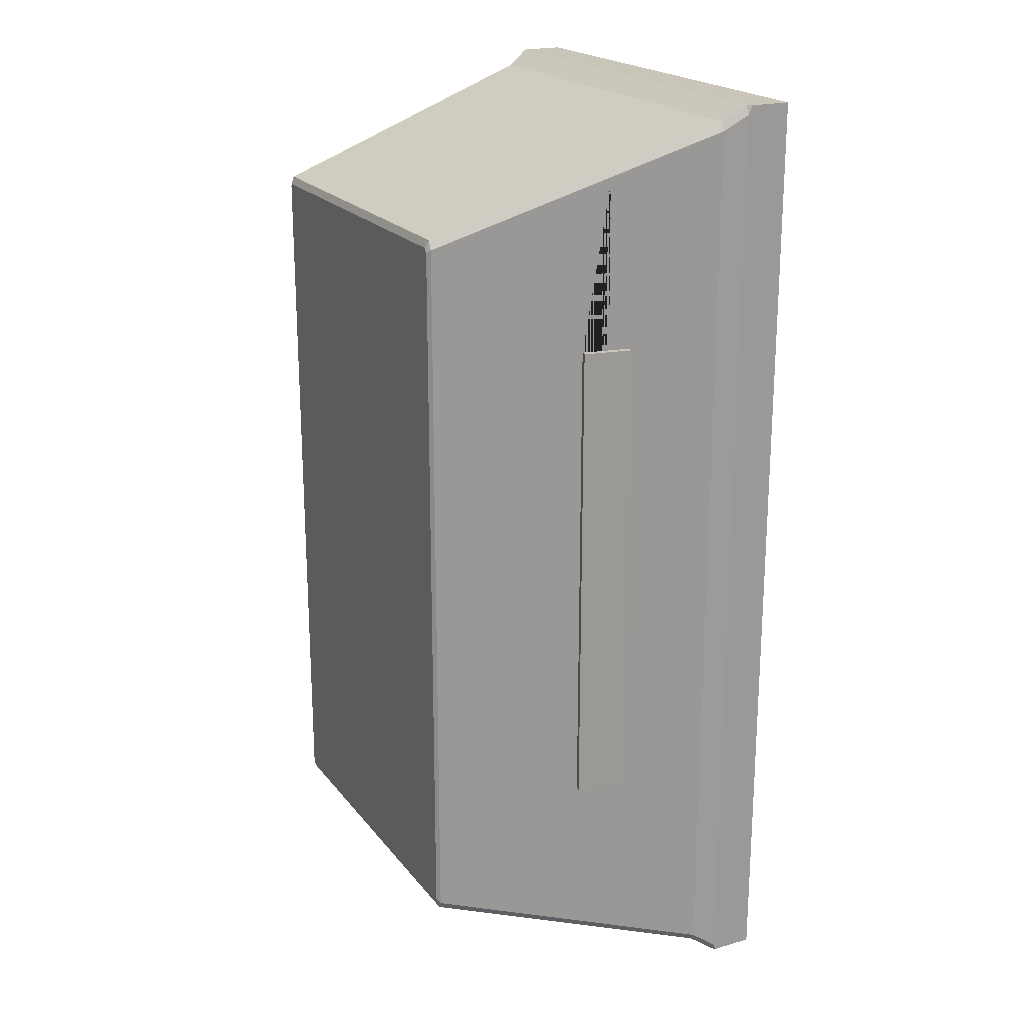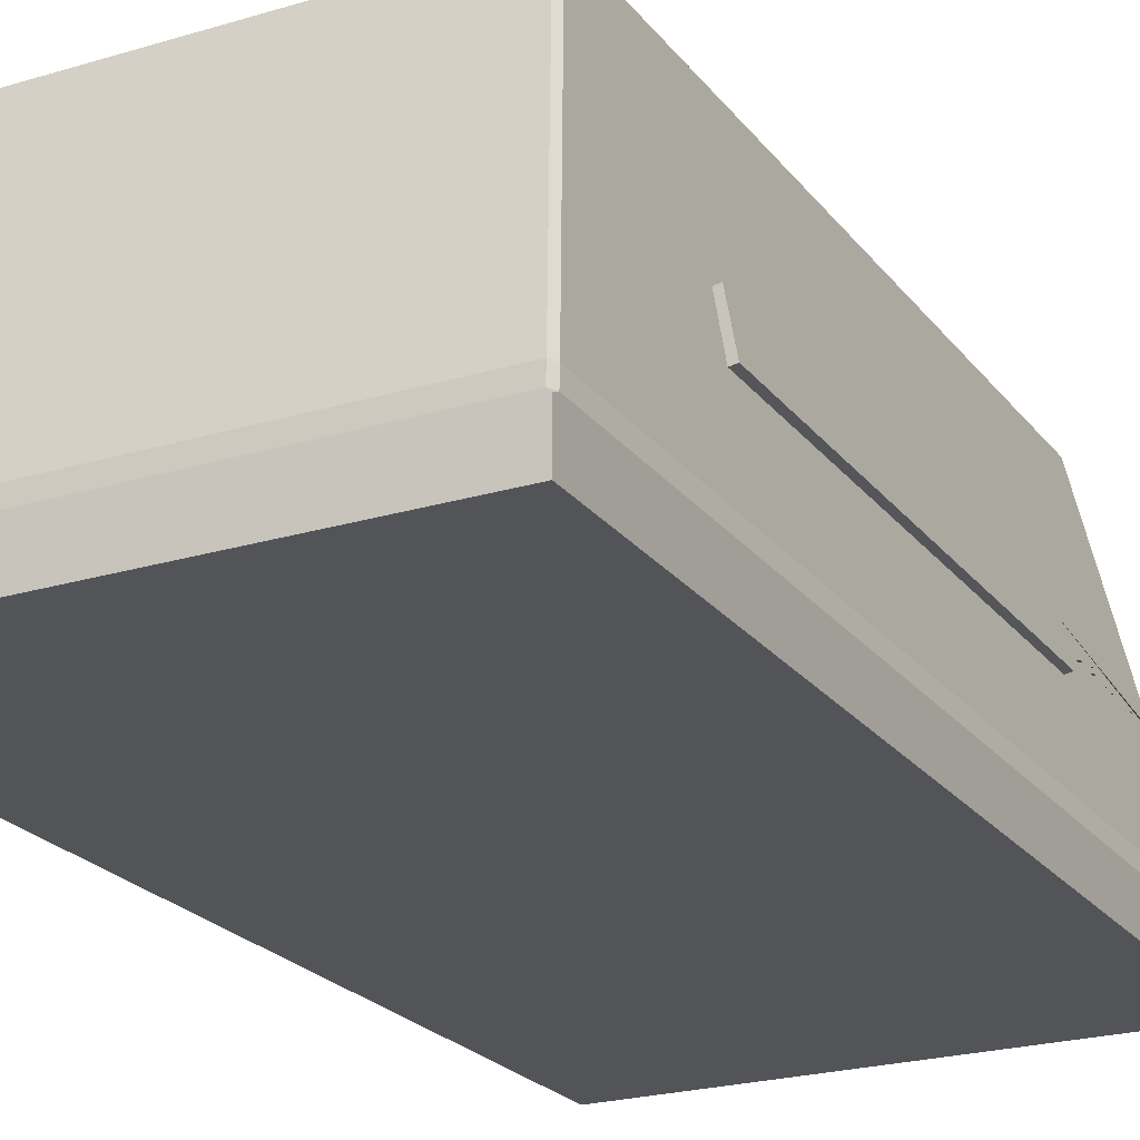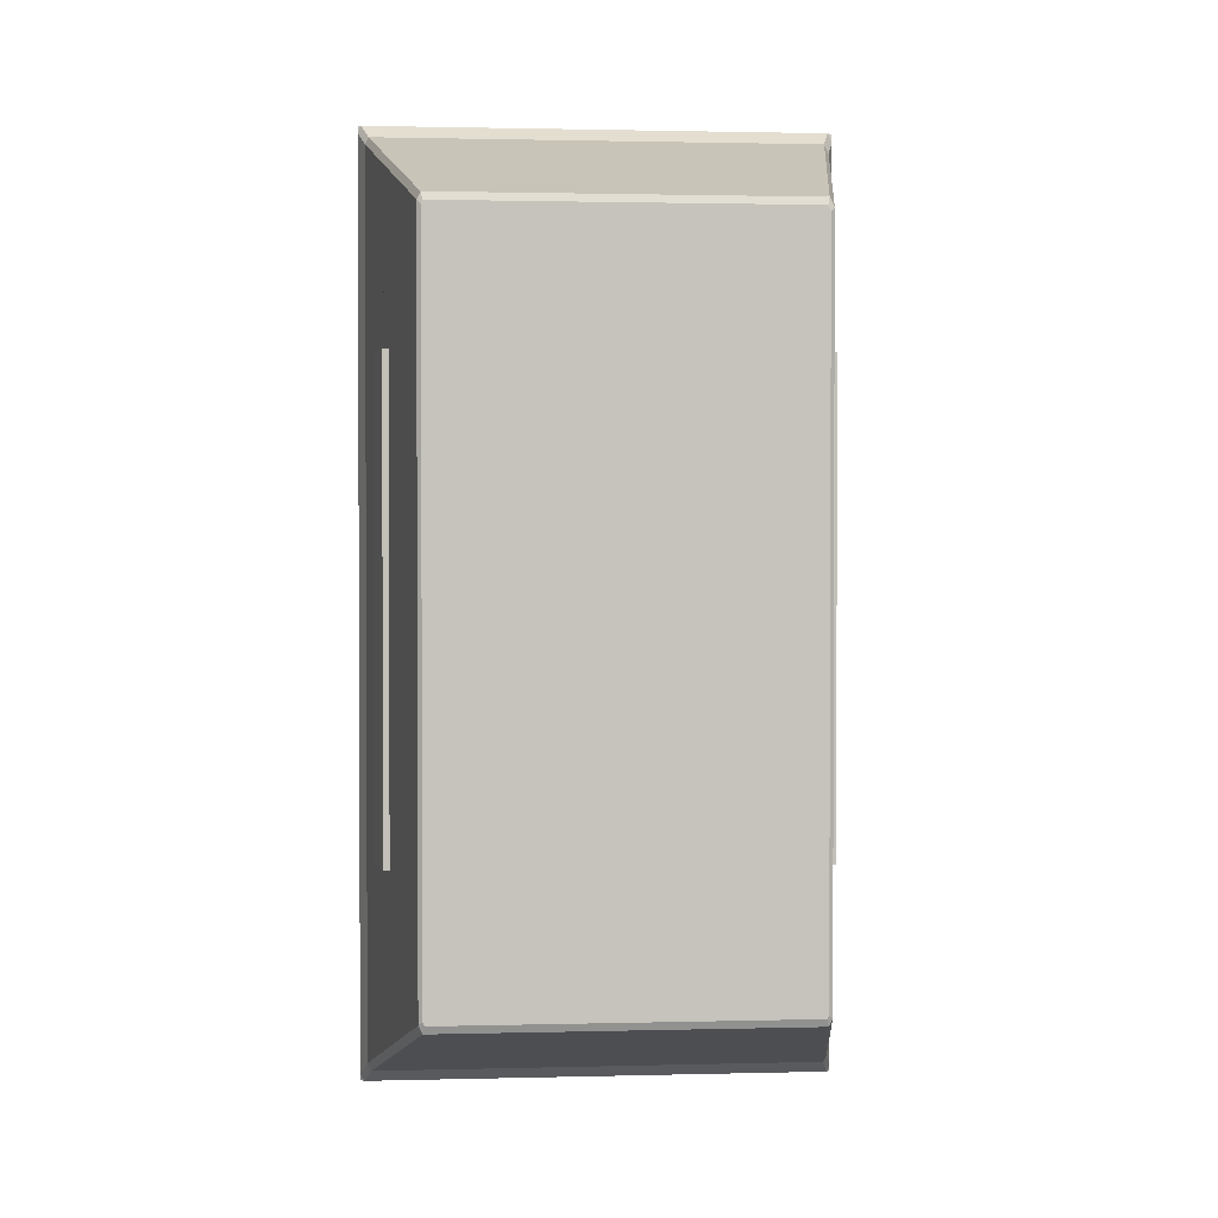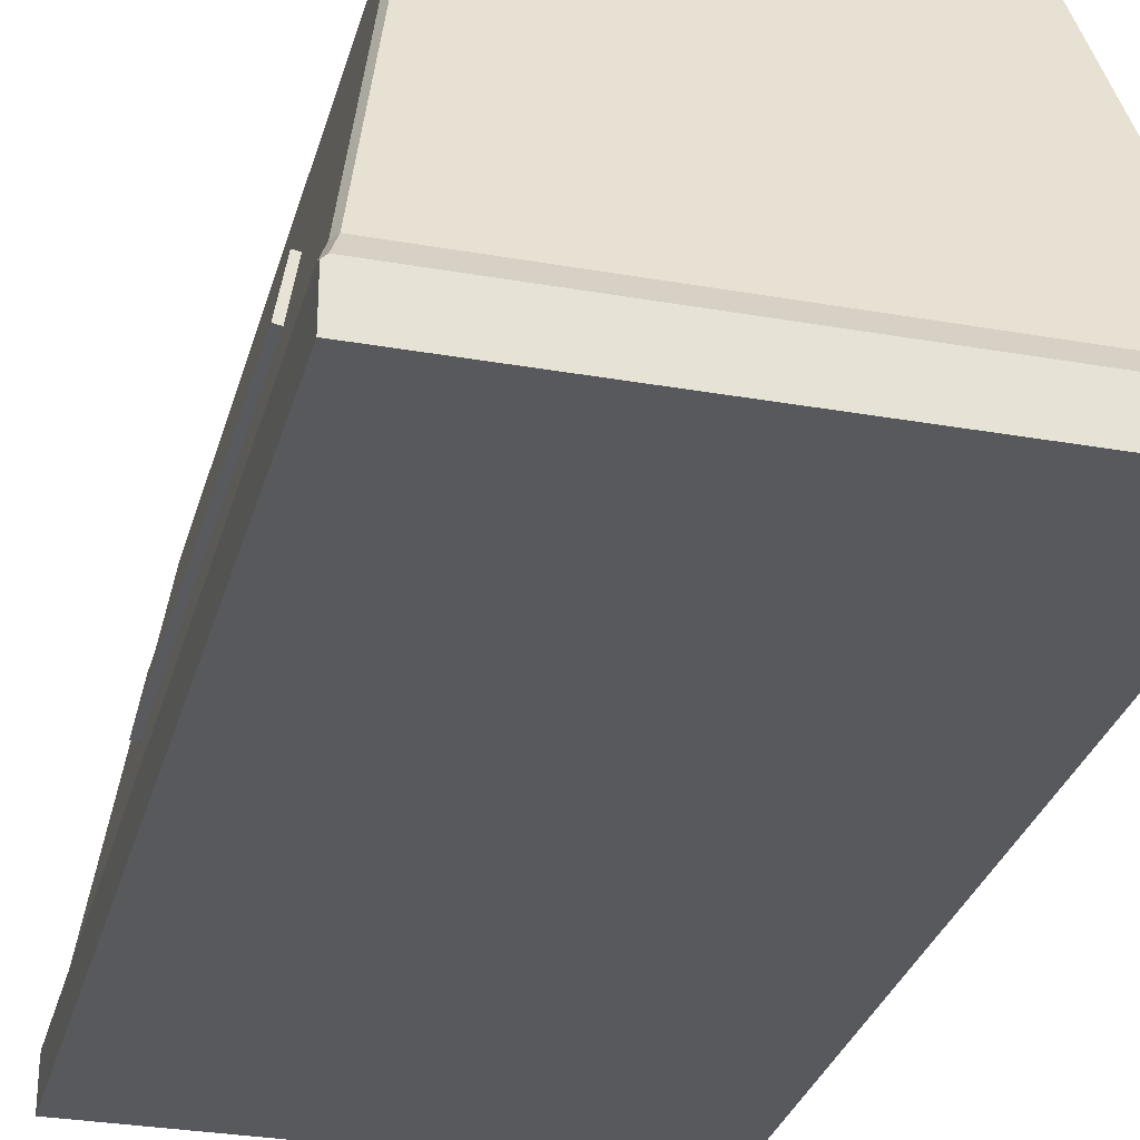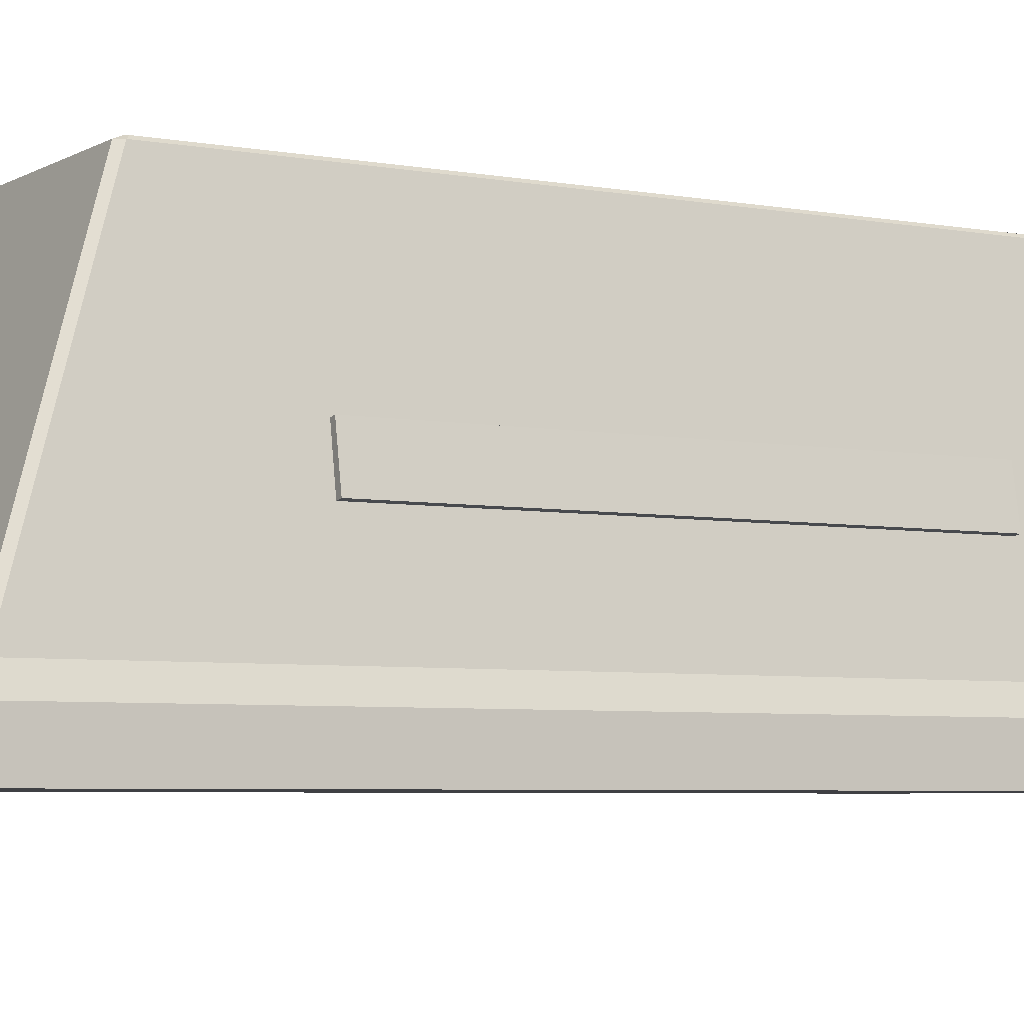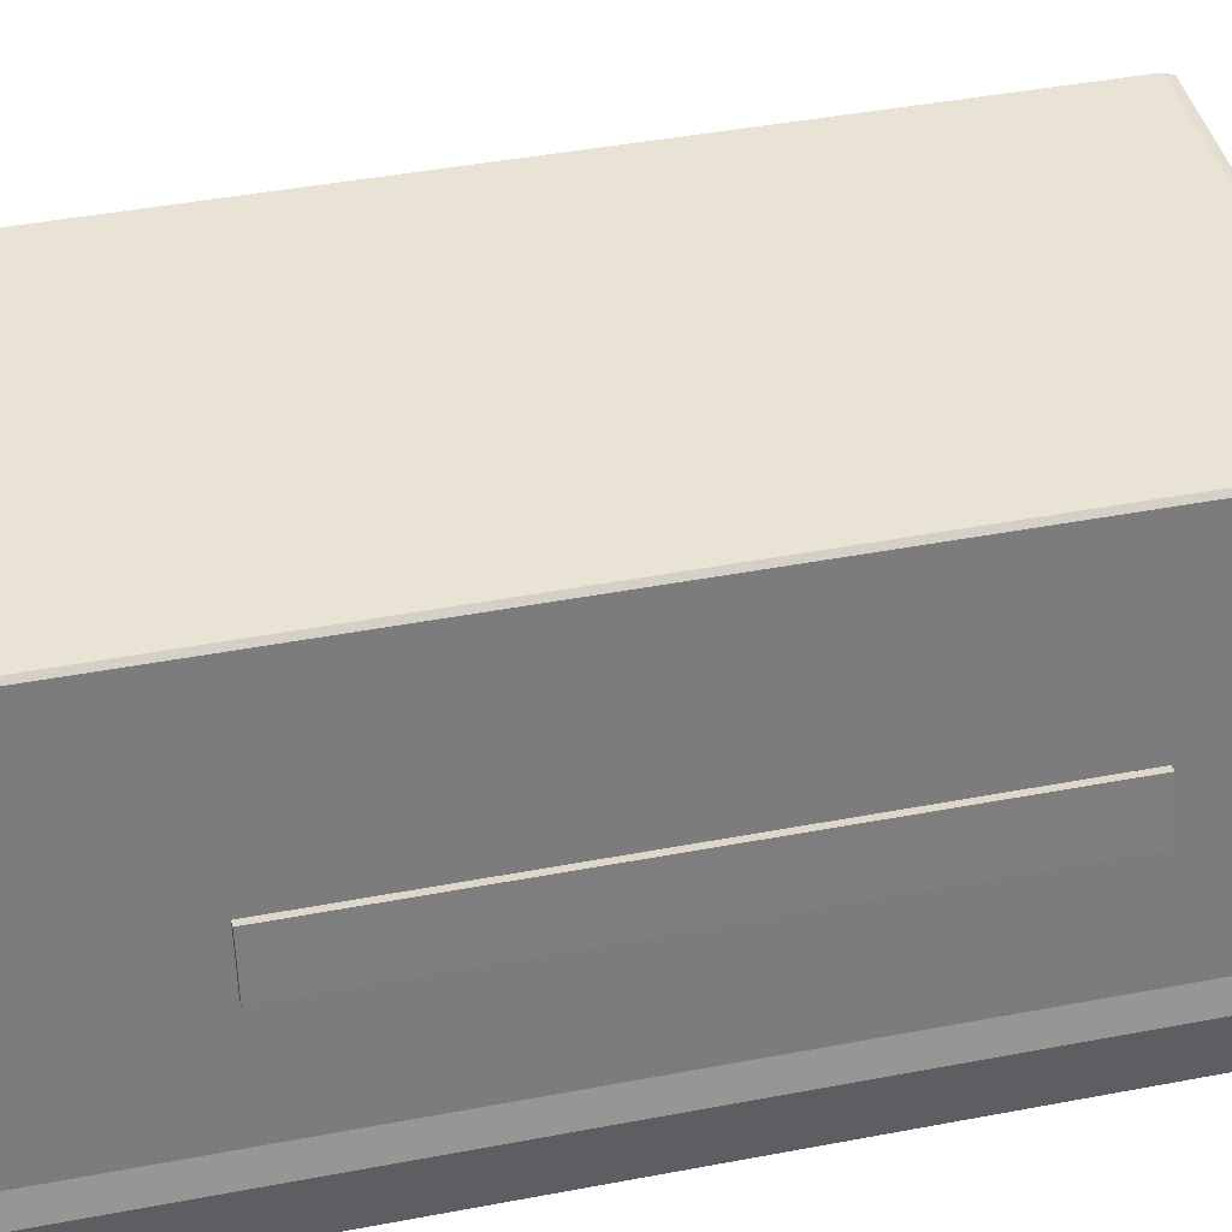
<metadata>
{"format":"obj","ext":"obj","renderer":"f3d","projection":"perspective","resolution":1024,"background":"white","views":[{"elev":20.6,"azim":-116.9,"up":"+Z"},{"elev":-22.8,"azim":-152.6,"up":"+Y"},{"elev":1.5,"azim":174.9,"up":"+Z"},{"elev":-29.9,"azim":165.5,"up":"+Y"},{"elev":-5.0,"azim":59.3,"up":"+Y"},{"elev":41.1,"azim":76.8,"up":"+Y"}]}
</metadata>
<code>
o Cube_Cube.001
v -0.09158 -0.008112 0.1
v -0.09844 -0.075 0.1969
v -0.09844 -0.075 -0.1969
v -0.08811 0.01158 0.1
v -0.09158 -0.008112 -0.1
v 0.09844 -0.075 0.1969
v -0.08811 0.01158 -0.1
v 0.09844 -0.075 -0.1969
v 0.09158 -0.008112 0.1
v 0.08606 0 0.175
v 0.08811 0.01158 0.1
v 0.0875 0 0.1721
v 0.09158 -0.008112 -0.1
v 0.09231 -0.0375 0.1875
v 0.09375 -0.0375 0.1846
v 0.08811 0.01158 -0.1
v 0.09844 -0.05625 0.194
v 0.09699 -0.05625 0.1969
v 0.09844 -0.05766 0.1969
v 0.09531 -0.04688 0.1877
v 0.09387 -0.04688 0.1906
v 0.0875 0 -0.1718
v 0.08589 0 -0.175
v 0.09375 -0.0375 -0.1843
v 0.09213 -0.0375 -0.1875
v 0.09682 -0.05625 -0.1969
v 0.09844 -0.05625 -0.1936
v 0.09844 -0.05783 -0.1969
v 0.09369 -0.04688 -0.1906
v 0.09531 -0.04688 -0.1874
v -0.08613 0 -0.175
v -0.0875 0 -0.1723
v -0.09238 -0.0375 -0.1875
v -0.09375 -0.0375 -0.1848
v -0.09844 -0.05625 -0.1941
v -0.09706 -0.05625 -0.1969
v -0.09844 -0.0576 -0.1969
v -0.09531 -0.04688 -0.1879
v -0.09394 -0.04688 -0.1906
v -0.0875 0 0.1713
v -0.08564 0 0.175
v -0.09375 -0.0375 0.1838
v -0.09189 -0.0375 0.1875
v -0.09657 -0.05625 0.1969
v -0.09844 -0.05625 0.1931
v -0.09844 -0.05807 0.1969
v -0.09531 -0.04688 0.1869
v -0.09345 -0.04688 0.1906
v 0.073 0.075 0.1473
v 0.07378 0.07368 0.1504
v 0.07365 0.075 0.146
v 0.07522 0.07368 0.1476
v 0.07365 0.075 -0.1457
v 0.07522 0.07368 -0.1472
v 0.07283 0.075 -0.1473
v 0.07361 0.07368 -0.1504
v -0.07307 0.075 -0.1473
v -0.07385 0.07368 -0.1504
v -0.07365 0.075 -0.1461
v -0.07522 0.07368 -0.1477
v -0.07365 0.075 0.1452
v -0.07522 0.07368 0.1467
v -0.07258 0.075 0.1473
v -0.07336 0.07368 0.1504
v 0.0875 0 0.1
v 0.08564 0.01115 0.1
v 0.08564 0.01115 -0.1
v 0.0875 0 -0.1
v 0.08893 -0.00858 -0.1
v 0.08893 -0.00858 0.1
v -0.0875 0 0.1
v -0.08564 0.01115 0.1
v -0.08564 0.01115 -0.1
v -0.0875 0 -0.1
v -0.08893 -0.00858 0.1
v -0.08893 -0.00858 -0.1
f 58 31 32 60
f 54 22 23 56
f 21 14 43 48
f 46 2 6 19 18 44
f 3 8 6 2
f 68 22 54 52 12 65 66 67
f 70 65 12 15 24 22 68 69
f 33 31 23 25
f 39 33 25 29
f 30 24 15 20
f 47 42 34 38
f 18 21 48 44
f 45 35 37 3 2 46
f 27 30 20 17
f 36 39 29 26
f 45 47 38 35
f 27 17 19 6 8 28
f 36 26 28 8 3 37
f 17 18 19
f 10 50 64 41
f 10 14 15 12
f 21 18 17 20
f 14 21 20 15
f 14 10 41 43
f 26 27 28
f 31 58 56 23
f 22 24 25 23
f 30 27 26 29
f 24 30 29 25
f 61 63 49 51 53 55 57 59
f 35 36 37
f 40 62 60 32 74 73 72 71
f 31 33 34 32
f 39 36 35 38
f 33 39 38 34
f 74 32 34 42 40 71 75 76
f 44 45 46
f 43 41 40 42
f 48 43 42 47
f 44 48 47 45
f 41 64 62 40
f 51 49 50 52
f 55 53 54 56
f 52 54 53 51
f 59 57 58 60
f 56 58 57 55
f 63 61 62 64
f 61 59 60 62
f 49 63 64 50
f 50 10 12 52
f 68 67 16 13 69
f 13 16 11 9
f 65 70 9 11 66
f 13 9 70 69
f 11 16 67 66
f 1 4 7 5
f 5 7 73 74 76
f 4 1 75 71 72
f 75 1 5 76
f 73 7 4 72

</code>
